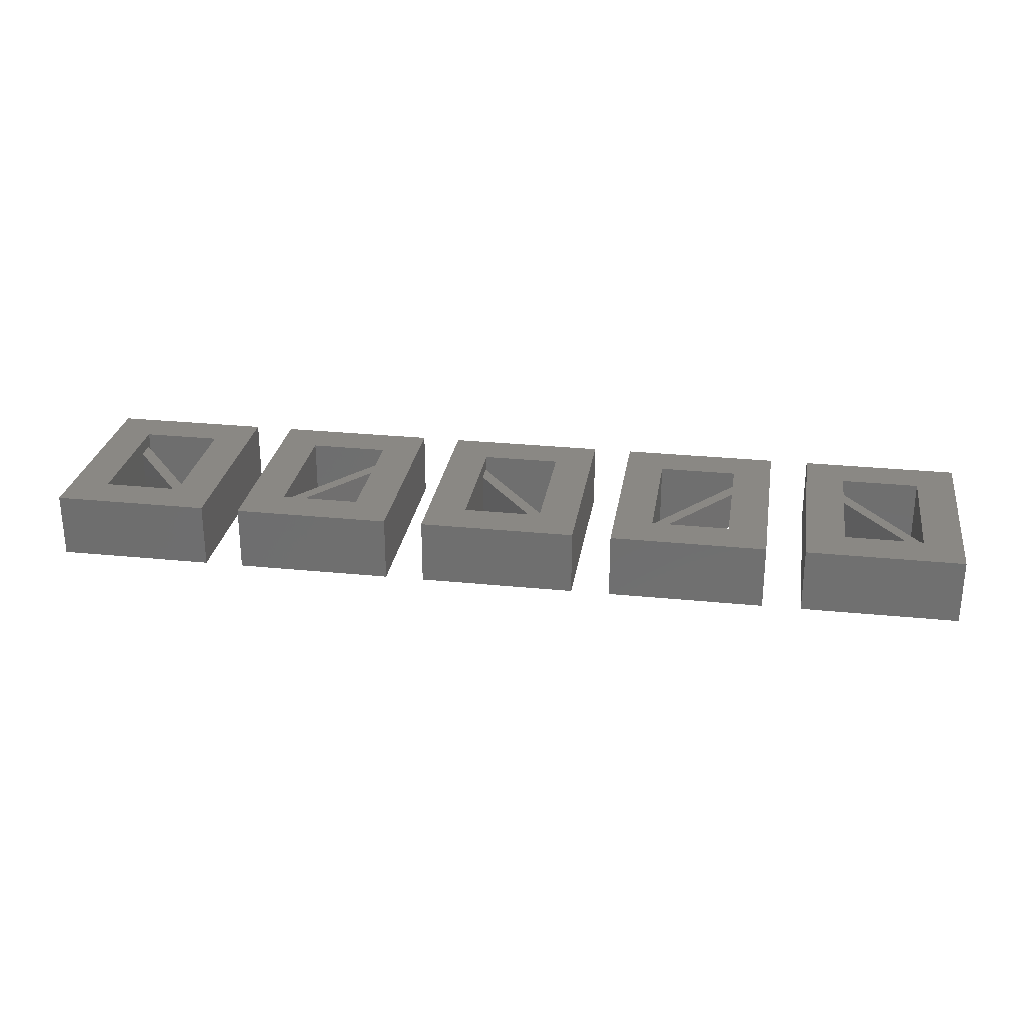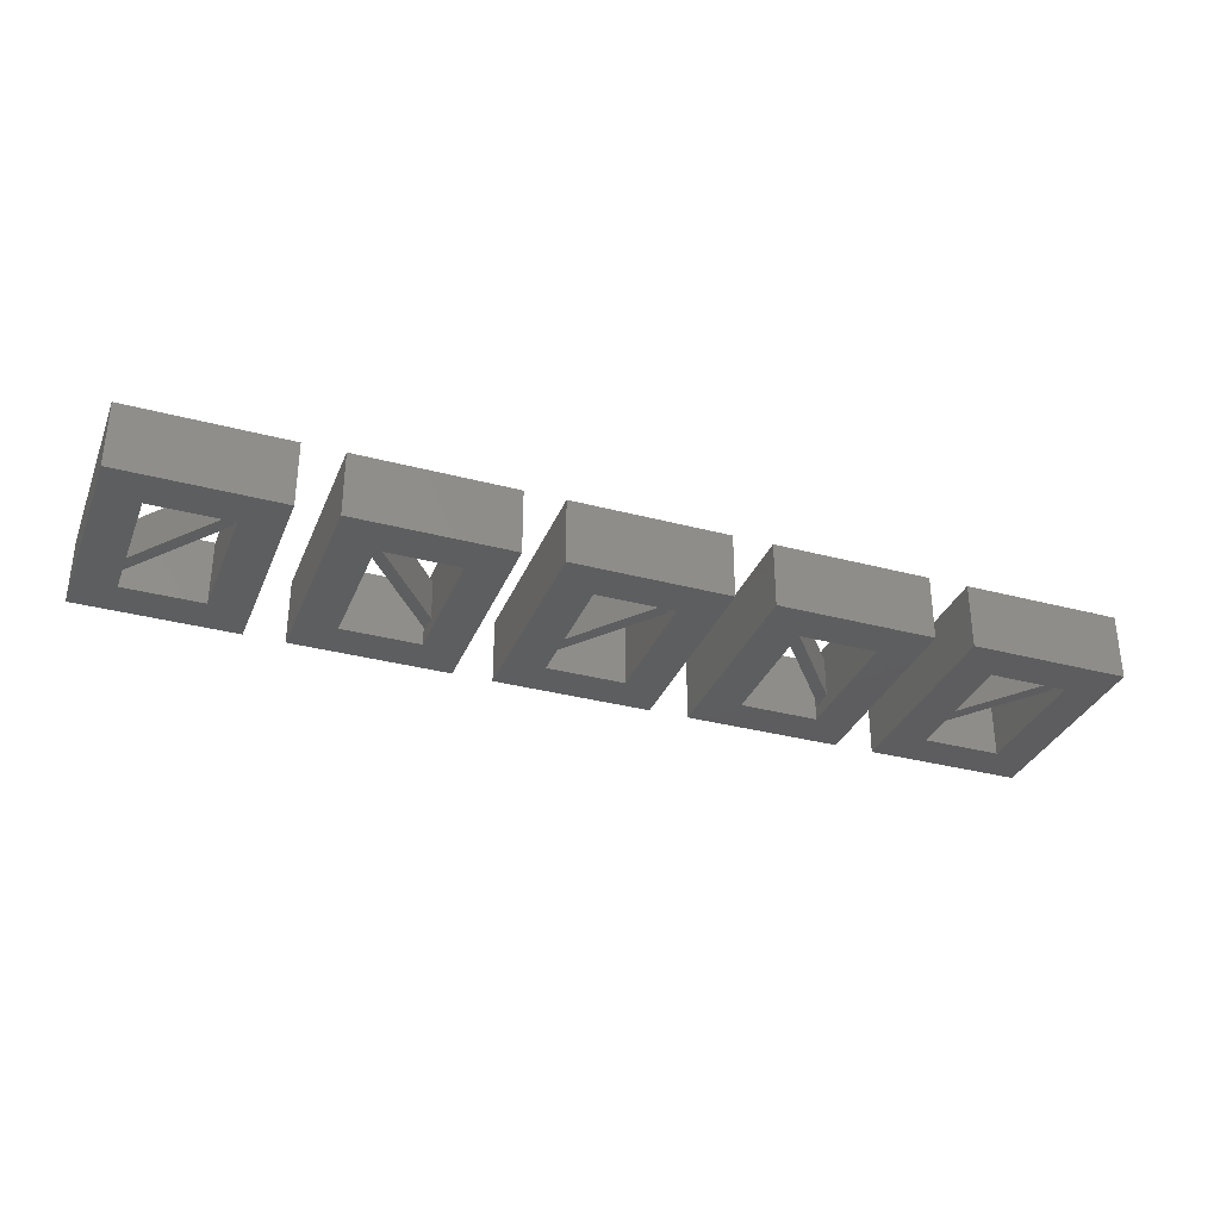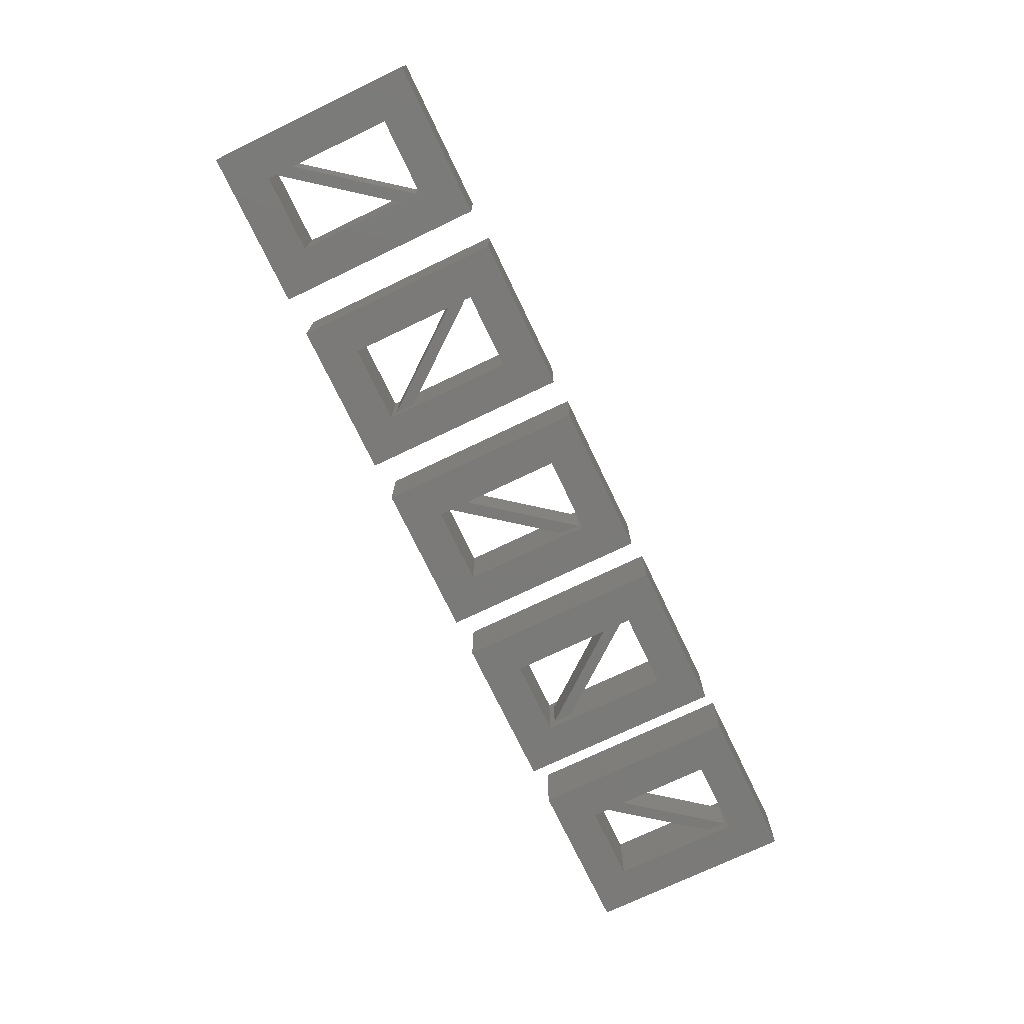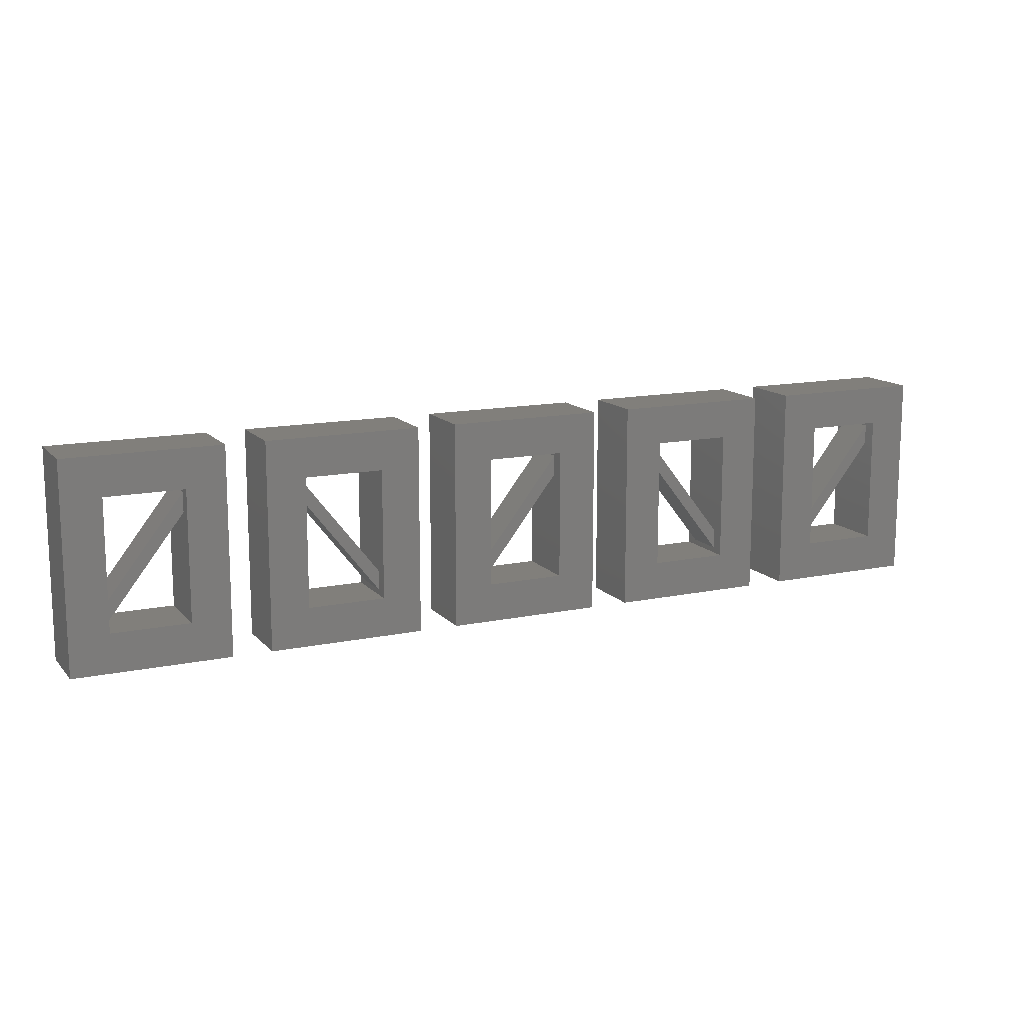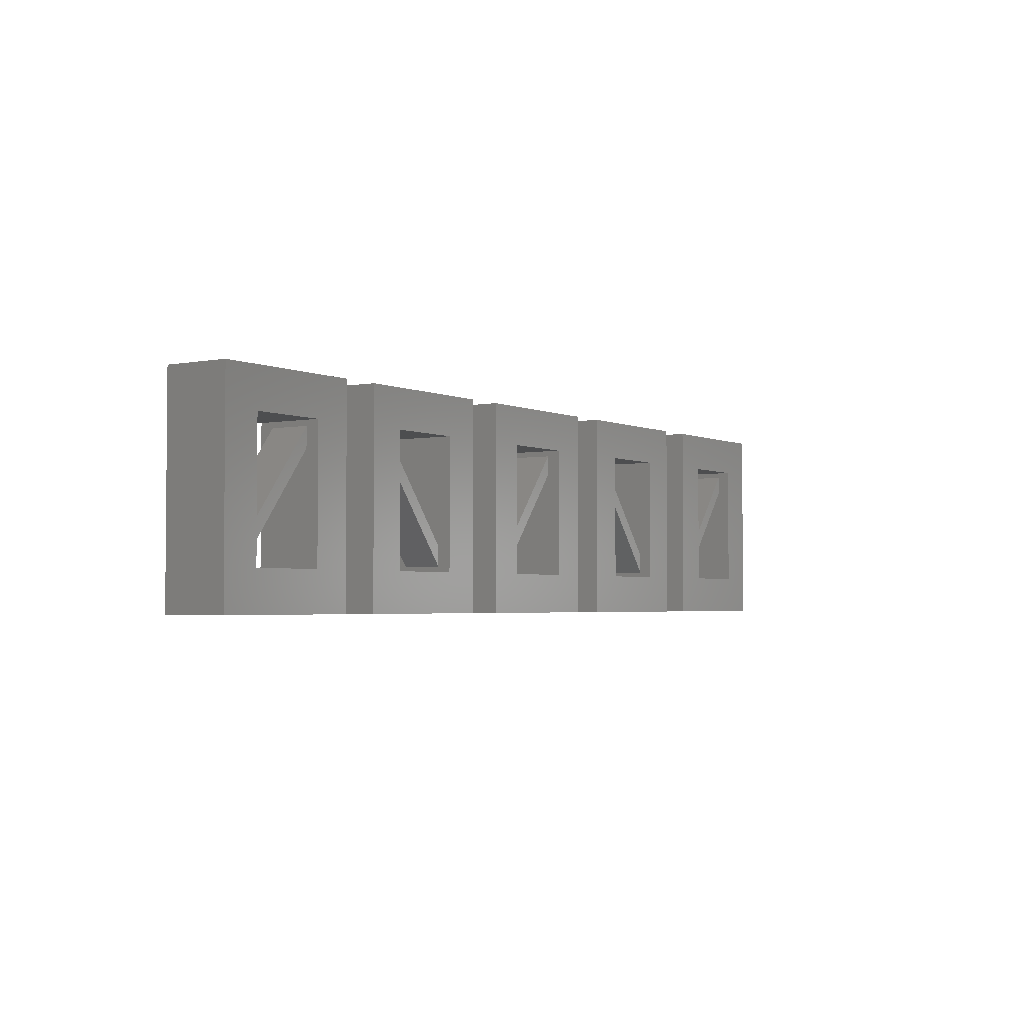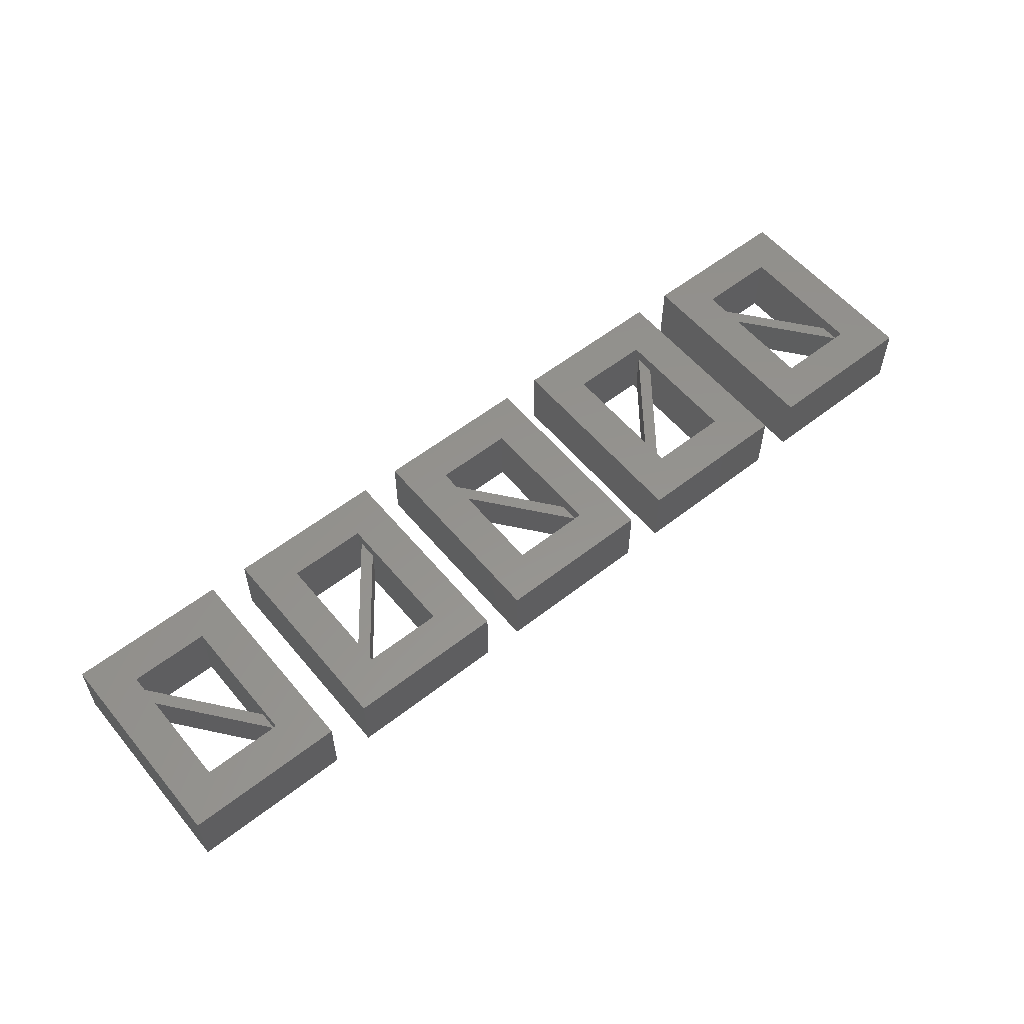
<metadata>
{"format":"stl","ext":"stl","renderer":"f3d","projection":"perspective","resolution":1024,"background":"white","views":[{"elev":27.2,"azim":-171.1,"up":"+Y"},{"elev":-33.2,"azim":-20.1,"up":"+Y"},{"elev":-73.4,"azim":115.6,"up":"+Y"},{"elev":13.5,"azim":-25.4,"up":"+Z"},{"elev":-2.9,"azim":-56.3,"up":"+Z"},{"elev":56.6,"azim":140.8,"up":"+Y"}]}
</metadata>
<code>
# stl→obj: 120 verts, 220 faces
v -36 -2.5 8
v -36 2.5 -8
v -36 -2.5 -8
v -36 2.5 8
v -27 -2.5 -5
v -24 -2.5 -8
v -33 -2.5 -5
v -33 -2.5 5
v -27 -2.5 5
v -24 -2.5 8
v -24 2.5 8
v -27 2.5 -5
v -24 2.5 -8
v -33 2.5 -5
v -33 2.5 5
v -27 2.5 5
v -34.5 1.5 -5
v -34.5 1.5 -6.5
v -34.5 -1.5 -6.5
v -34.5 -1.5 -5
v -25.5 1.5 6.5
v -25.5 -1.5 6.5
v -25.5 1.5 5
v -25.5 -1.5 5
v -21 -2.5 8
v -21 2.5 -8
v -21 -2.5 -8
v -21 2.5 8
v -12 -2.5 -5
v -9 -2.5 -8
v -18 -2.5 -5
v -18 -2.5 5
v -12 -2.5 5
v -9 -2.5 8
v -9 2.5 8
v -12 2.5 -5
v -9 2.5 -8
v -18 2.5 -5
v -18 2.5 5
v -12 2.5 5
v -10.5 -1.5 -5
v -10.5 -1.5 -6.5
v -10.5 1.5 -6.5
v -10.5 1.5 -5
v -19.5 1.5 6.5
v -19.5 -1.5 6.5
v -19.5 -1.5 5
v -19.5 1.5 5
v -6 -2.5 8
v -6 2.5 -8
v -6 -2.5 -8
v -6 2.5 8
v 3 -2.5 -5
v 6 -2.5 -8
v -3 -2.5 -5
v -3 -2.5 5
v 3 -2.5 5
v 6 -2.5 8
v 6 2.5 8
v 3 2.5 -5
v 6 2.5 -8
v -3 2.5 -5
v -3 2.5 5
v 3 2.5 5
v -4.5 1.5 -5
v -4.5 1.5 -6.5
v -4.5 -1.5 -6.5
v -4.5 -1.5 -5
v 4.5 1.5 6.5
v 4.5 -1.5 6.5
v 4.5 1.5 5
v 4.5 -1.5 5
v 9 -2.5 8
v 9 2.5 -8
v 9 -2.5 -8
v 9 2.5 8
v 18 -2.5 -5
v 21 -2.5 -8
v 12 -2.5 -5
v 12 -2.5 5
v 18 -2.5 5
v 21 -2.5 8
v 21 2.5 8
v 18 2.5 -5
v 21 2.5 -8
v 12 2.5 -5
v 12 2.5 5
v 18 2.5 5
v 19.5 -1.5 -5
v 19.5 -1.5 -6.5
v 19.5 1.5 -6.5
v 19.5 1.5 -5
v 10.5 1.5 6.5
v 10.5 -1.5 6.5
v 10.5 -1.5 5
v 10.5 1.5 5
v 24 -2.5 8
v 24 2.5 -8
v 24 -2.5 -8
v 24 2.5 8
v 33 -2.5 -5
v 36 -2.5 -8
v 27 -2.5 -5
v 27 -2.5 5
v 33 -2.5 5
v 36 -2.5 8
v 36 2.5 8
v 33 2.5 -5
v 36 2.5 -8
v 27 2.5 -5
v 27 2.5 5
v 33 2.5 5
v 25.5 1.5 -5
v 25.5 1.5 -6.5
v 25.5 -1.5 -6.5
v 25.5 -1.5 -5
v 34.5 1.5 6.5
v 34.5 -1.5 6.5
v 34.5 1.5 5
v 34.5 -1.5 5
f 1 2 3
f 1 4 2
f 5 3 6
f 5 7 3
f 1 7 8
f 1 3 7
f 9 5 6
f 9 1 8
f 10 9 6
f 10 1 9
f 11 4 1
f 11 1 10
f 12 13 2
f 12 2 14
f 4 15 14
f 4 14 2
f 16 13 12
f 16 15 4
f 11 13 16
f 11 16 4
f 13 3 2
f 13 6 3
f 10 6 13
f 10 13 11
f 16 8 15
f 16 9 8
f 9 12 5
f 9 16 12
f 12 14 7
f 12 7 5
f 8 7 14
f 8 14 15
f 17 18 19
f 17 19 20
f 21 17 20
f 21 20 22
f 23 21 22
f 23 22 24
f 18 23 24
f 18 24 19
f 23 18 17
f 21 23 17
f 24 20 19
f 22 20 24
f 25 26 27
f 25 28 26
f 29 27 30
f 29 31 27
f 25 31 32
f 25 27 31
f 33 29 30
f 33 25 32
f 34 33 30
f 34 25 33
f 35 28 25
f 35 25 34
f 36 37 26
f 36 26 38
f 28 39 38
f 28 38 26
f 40 37 36
f 40 39 28
f 35 37 40
f 35 40 28
f 37 27 26
f 37 30 27
f 34 30 37
f 34 37 35
f 40 32 39
f 40 33 32
f 33 36 29
f 33 40 36
f 36 38 31
f 36 31 29
f 32 31 38
f 32 38 39
f 41 42 43
f 41 43 44
f 45 41 44
f 46 41 45
f 47 46 45
f 47 45 48
f 42 47 48
f 42 48 43
f 47 42 41
f 46 47 41
f 48 44 43
f 45 44 48
f 49 50 51
f 49 52 50
f 53 51 54
f 53 55 51
f 49 55 56
f 49 51 55
f 57 53 54
f 57 49 56
f 58 57 54
f 58 49 57
f 59 52 49
f 59 49 58
f 60 61 50
f 60 50 62
f 52 63 62
f 52 62 50
f 64 61 60
f 64 63 52
f 59 61 64
f 59 64 52
f 61 51 50
f 61 54 51
f 58 54 61
f 58 61 59
f 64 56 63
f 64 57 56
f 57 60 53
f 57 64 60
f 60 62 55
f 60 55 53
f 56 55 62
f 56 62 63
f 65 66 67
f 65 67 68
f 69 65 68
f 69 68 70
f 71 69 70
f 71 70 72
f 66 71 72
f 66 72 67
f 71 66 65
f 69 71 65
f 72 68 67
f 70 68 72
f 73 74 75
f 73 76 74
f 77 75 78
f 77 79 75
f 73 79 80
f 73 75 79
f 81 77 78
f 81 73 80
f 82 81 78
f 82 73 81
f 83 76 73
f 83 73 82
f 84 85 74
f 84 74 86
f 76 87 86
f 76 86 74
f 88 85 84
f 88 87 76
f 83 85 88
f 83 88 76
f 85 75 74
f 85 78 75
f 82 78 85
f 82 85 83
f 88 80 87
f 88 81 80
f 81 84 77
f 81 88 84
f 84 86 79
f 84 79 77
f 80 79 86
f 80 86 87
f 89 90 91
f 89 91 92
f 93 89 92
f 94 89 93
f 95 94 93
f 95 93 96
f 90 95 96
f 90 96 91
f 95 90 89
f 94 95 89
f 96 92 91
f 93 92 96
f 97 98 99
f 97 100 98
f 101 99 102
f 101 103 99
f 97 103 104
f 97 99 103
f 105 97 104
f 106 105 101
f 106 101 102
f 106 97 105
f 107 100 97
f 107 97 106
f 108 109 98
f 108 98 110
f 100 111 110
f 100 110 98
f 112 111 100
f 107 108 112
f 107 109 108
f 107 112 100
f 109 99 98
f 109 102 99
f 106 102 109
f 106 109 107
f 112 104 111
f 112 105 104
f 105 108 101
f 105 112 108
f 108 110 103
f 108 103 101
f 104 103 110
f 104 110 111
f 113 114 115
f 113 115 116
f 117 113 116
f 117 116 118
f 119 117 118
f 119 118 120
f 114 119 120
f 114 120 115
f 119 114 113
f 117 119 113
f 120 116 115
f 118 116 120

</code>
